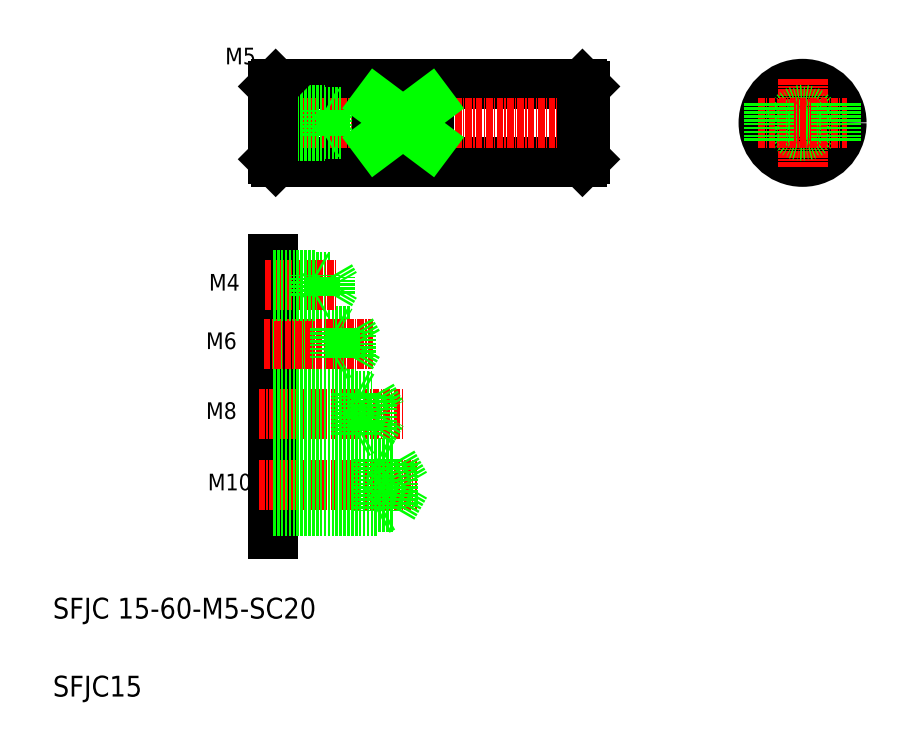
<metadata>
{"format":"dxf","ext":"dxf","renderer":"ezdxf+matplotlib","layout":"modelspace","background":"white","min_lineweight":24,"dpi":150}
</metadata>
<code>
0
SECTION
2
ENTITIES
0
TEXT
8
0
10
69.06
20
43.84
30
0
40
4
1
SFJC 15-60-M5-SC20
0
TEXT
8
0
10
69.06
20
28.84
30
0
40
4
1
SFJC15
0
LINE
8
0
10
111.4
20
113
30
0
11
111.4
21
60.1
31
0
0
LINE
8
CENTER
10
108.6
20
69.5
30
0
11
139
21
69.5
31
0
0
LINE
8
CENTER
10
108.6
20
83.23
30
0
11
136.5
21
83.23
31
0
0
TEXT
8
0
10
98.86
20
68.49
30
0
40
3.2
1
M10
0
TEXT
8
0
10
98.51
20
82.23
30
0
40
3.2
1
M8
0
LINE
8
0
10
130.4
20
86.61
30
0
11
132.4
21
83.23
31
0
0
LINE
8
0
10
130.4
20
79.86
30
0
11
132.4
21
83.23
31
0
0
LINE
8
0
10
111.4
20
73.75
30
0
11
134.4
21
73.75
31
0
0
LINE
8
0
10
111.4
20
65.25
30
0
11
134.4
21
65.25
31
0
0
LINE
8
0
10
131.4
20
64.5
30
0
11
132.7
21
65.25
31
0
0
LINE
8
0
10
131.4
20
74.5
30
0
11
132.7
21
73.75
31
0
0
LINE
8
0
10
130.4
20
86.61
30
0
11
130.4
21
79.86
31
0
0
LINE
8
0
10
127.4
20
87.23
30
0
11
127.4
21
79.23
31
0
0
LINE
8
0
10
111.4
20
79.23
30
0
11
127.4
21
79.23
31
0
0
LINE
8
0
10
111.4
20
64.5
30
0
11
131.4
21
64.5
31
0
0
LINE
8
0
10
111.4
20
74.5
30
0
11
131.4
21
74.5
31
0
0
LINE
8
0
10
111.4
20
79.86
30
0
11
130.4
21
79.86
31
0
0
LINE
8
0
10
131.4
20
74.5
30
0
11
131.4
21
64.5
31
0
0
LINE
8
0
10
127.4
20
79.23
30
0
11
128.5
21
79.86
31
0
0
LINE
8
0
10
111.4
20
87.23
30
0
11
127.4
21
87.23
31
0
0
LINE
8
0
10
111.4
20
86.61
30
0
11
130.4
21
86.61
31
0
0
LINE
8
0
10
127.4
20
87.23
30
0
11
128.5
21
86.61
31
0
0
LINE
8
0
10
134.4
20
73.75
30
0
11
136.9
21
69.5
31
0
0
LINE
8
0
10
134.4
20
73.75
30
0
11
134.4
21
65.25
31
0
0
LINE
8
0
10
134.4
20
65.25
30
0
11
136.9
21
69.5
31
0
0
TEXT
8
0
10
98.51
20
95.67
30
0
40
3.2
1
M6
0
TEXT
8
0
10
99.07
20
106.9
30
0
40
3.2
1
M4
0
LINE
8
0
10
111.4
20
93.68
30
0
11
123.4
21
93.68
31
0
0
LINE
8
0
10
111.4
20
99.68
30
0
11
123.4
21
99.68
31
0
0
LINE
8
0
10
111.4
20
94.18
30
0
11
126.4
21
94.18
31
0
0
LINE
8
0
10
111.4
20
99.18
30
0
11
126.4
21
99.18
31
0
0
LINE
8
CENTER
10
109.6
20
96.68
30
0
11
130.6
21
96.68
31
0
0
LINE
8
0
10
123.4
20
99.68
30
0
11
123.4
21
93.68
31
0
0
LINE
8
0
10
126.4
20
99.18
30
0
11
126.4
21
94.18
31
0
0
LINE
8
0
10
126.4
20
99.18
30
0
11
127.9
21
96.68
31
0
0
LINE
8
0
10
126.4
20
94.18
30
0
11
127.9
21
96.68
31
0
0
LINE
8
0
10
123.4
20
93.68
30
0
11
124.3
21
94.18
31
0
0
LINE
8
0
10
123.4
20
99.68
30
0
11
124.3
21
99.18
31
0
0
LINE
8
0
10
111.4
20
109.6
30
0
11
122.4
21
109.6
31
0
0
LINE
8
0
10
111.4
20
106.3
30
0
11
122.4
21
106.3
31
0
0
LINE
8
CENTER
10
109.9
20
107.9
30
0
11
123.8
21
107.9
31
0
0
LINE
8
0
10
119.4
20
105.9
30
0
11
119.4
21
109.9
31
0
0
LINE
8
0
10
111.4
20
105.9
30
0
11
119.4
21
105.9
31
0
0
LINE
8
0
10
119.4
20
105.9
30
0
11
120
21
106.3
31
0
0
LINE
8
0
10
111.4
20
109.9
30
0
11
119.4
21
109.9
31
0
0
LINE
8
0
10
119.4
20
109.9
30
0
11
120
21
109.6
31
0
0
LINE
8
0
10
122.4
20
109.6
30
0
11
123.4
21
107.9
31
0
0
LINE
8
0
10
122.4
20
106.3
30
0
11
122.4
21
109.6
31
0
0
LINE
8
0
10
122.4
20
106.3
30
0
11
123.4
21
107.9
31
0
0
TEXT
8
0
10
102.2
20
150.4
30
0
40
3.2
1
M5
0
LINE
8
0
10
111.9
20
146.7
30
0
11
170.9
21
146.7
31
0
0
LINE
8
0
10
111.9
20
131.7
30
0
11
170.9
21
131.7
31
0
0
LINE
8
CENTER
10
110.4
20
139.2
30
0
11
172.4
21
139.2
31
0
0
LINE
8
0
10
111.4
20
132.2
30
0
11
111.9
21
131.7
31
0
0
LINE
8
0
10
111.9
20
146.7
30
0
11
111.9
21
131.7
31
0
0
LINE
8
0
10
111.4
20
136.7
30
0
11
121.4
21
136.7
31
0
0
LINE
8
0
10
111.4
20
141.7
30
0
11
121.4
21
141.7
31
0
0
LINE
8
0
10
111.4
20
141.3
30
0
11
124.4
21
141.3
31
0
0
LINE
8
0
10
111.4
20
137.1
30
0
11
124.4
21
137.1
31
0
0
LINE
8
0
10
111.4
20
146.2
30
0
11
111.4
21
132.2
31
0
0
LINE
8
0
10
111.9
20
146.7
30
0
11
111.4
21
146.2
31
0
0
LINE
8
0
10
121.4
20
141.7
30
0
11
121.4
21
136.7
31
0
0
LINE
8
0
10
124.4
20
141.3
30
0
11
124.4
21
137.1
31
0
0
LINE
8
0
10
124.4
20
141.3
30
0
11
125.6
21
139.2
31
0
0
LINE
8
0
10
121.4
20
136.7
30
0
11
122
21
137
31
0
0
LINE
8
0
10
124.4
20
137.1
30
0
11
125.6
21
139.2
31
0
0
LINE
8
0
10
121.4
20
141.7
30
0
11
122
21
141.3
31
0
0
LINE
8
0
10
170.9
20
131.7
30
0
11
171.4
21
132.2
31
0
0
LINE
8
0
10
170.9
20
146.7
30
0
11
170.9
21
131.7
31
0
0
LINE
8
0
10
171.4
20
146.2
30
0
11
171.4
21
132.2
31
0
0
LINE
8
0
10
171.4
20
139.2
30
0
11
171.4
21
139.2
31
0
0
LINE
8
0
10
171.4
20
142.2
30
0
11
171.4
21
142.2
31
0
0
LINE
8
0
10
170.9
20
146.7
30
0
11
171.4
21
146.2
31
0
0
CIRCLE
8
0
10
213.3
20
139.2
30
0
40
7.5
0
LINE
8
CENTER
10
213.3
20
147.7
30
0
11
213.3
21
130.7
31
0
0
CIRCLE
8
0
10
213.3
20
139.2
30
0
40
2.5
0
CIRCLE
8
0
10
213.3
20
139.2
30
0
40
2.1
0
LINE
8
CENTER
10
204.8
20
139.2
30
0
11
221.8
21
139.2
31
0
0
LINE
8
0
10
206.8
20
142.9
30
0
11
206.8
21
135.4
31
0
0
LINE
8
0
10
219.8
20
142.9
30
0
11
219.8
21
135.4
31
0
0
LINE
8
0
10
131.4
20
142.9
30
0
11
131.4
21
135.4
31
0
0
LINE
8
0
10
141.4
20
142.9
30
0
11
141.4
21
135.4
31
0
0
LINE
8
0
10
141.4
20
135.4
30
0
11
131.4
21
135.4
31
0
0
LINE
8
0
10
141.4
20
142.9
30
0
11
131.4
21
142.9
31
0
0
LINE
8
0
10
131.4
20
135.4
30
0
11
141.4
21
142.9
31
0
0
LINE
8
0
10
131.4
20
142.9
30
0
11
141.4
21
135.4
31
0
0
ENDSEC
0
EOF

</code>
